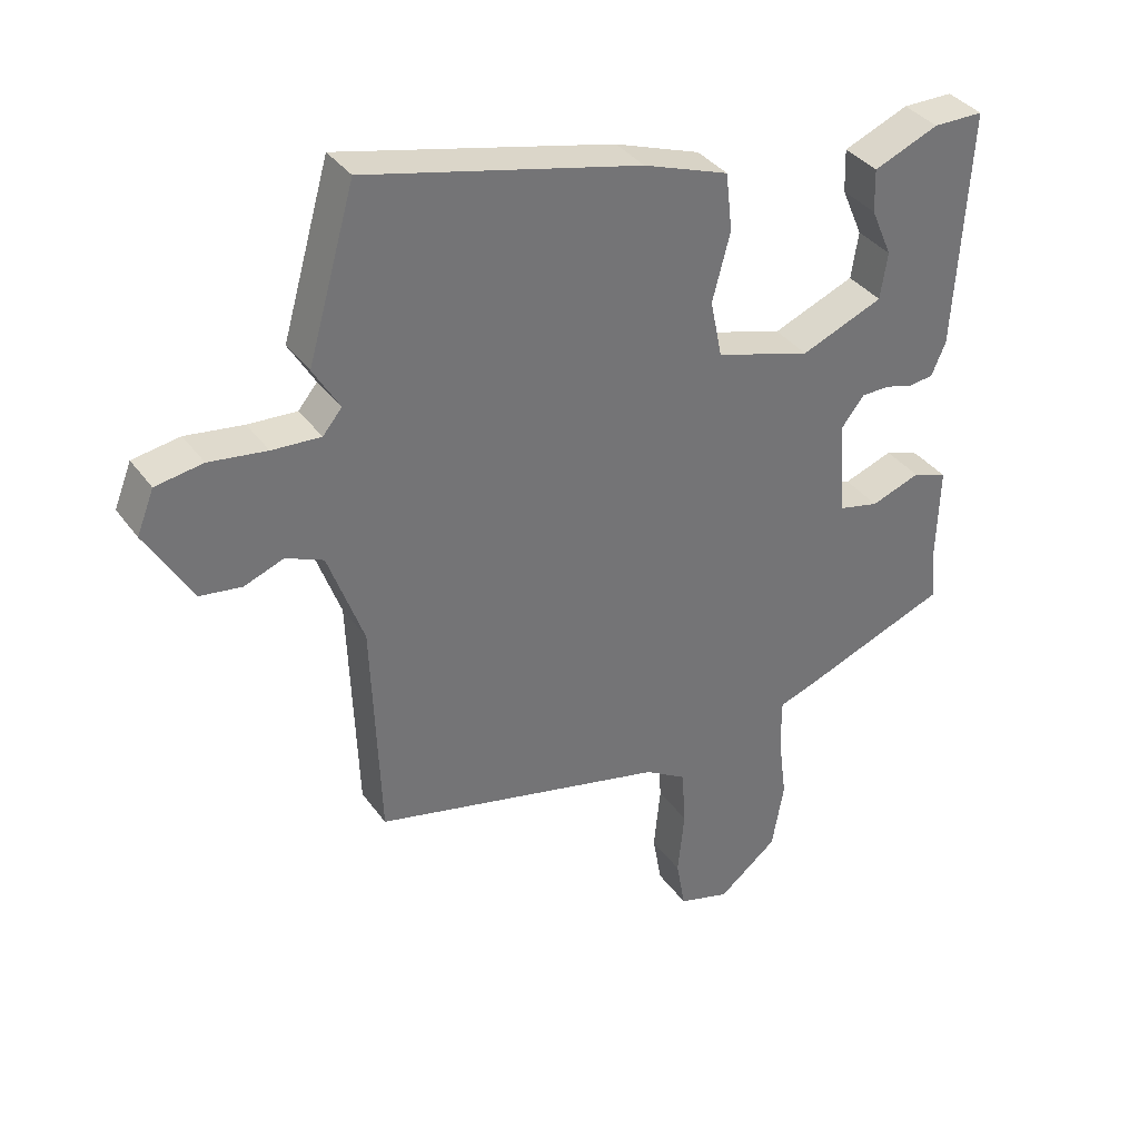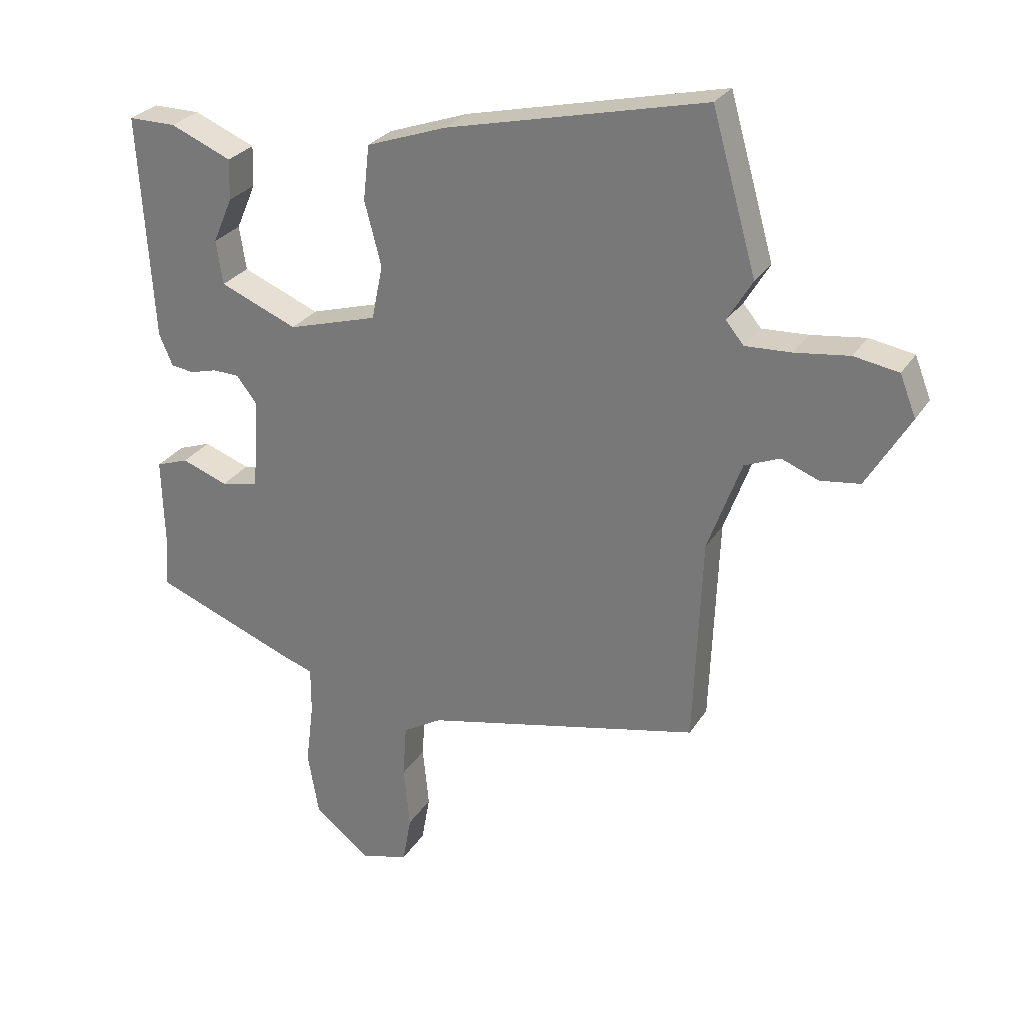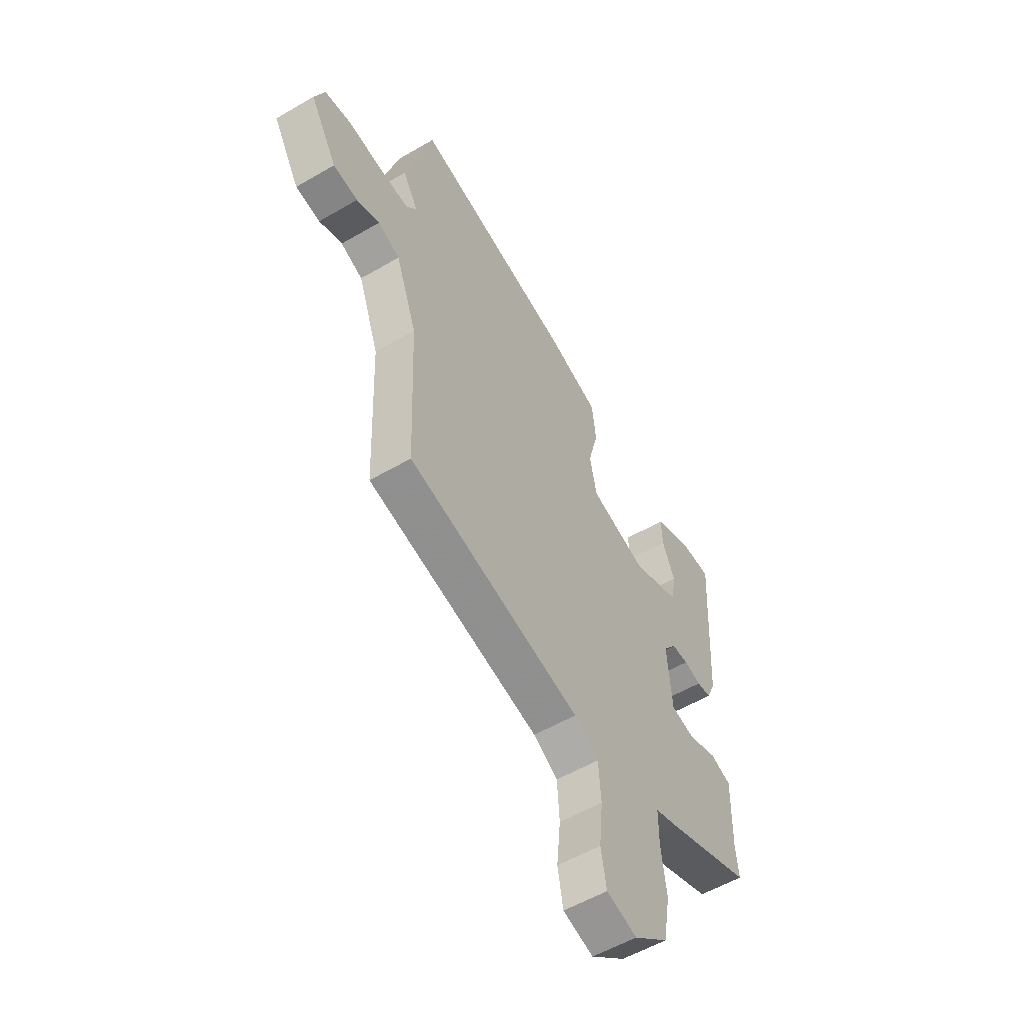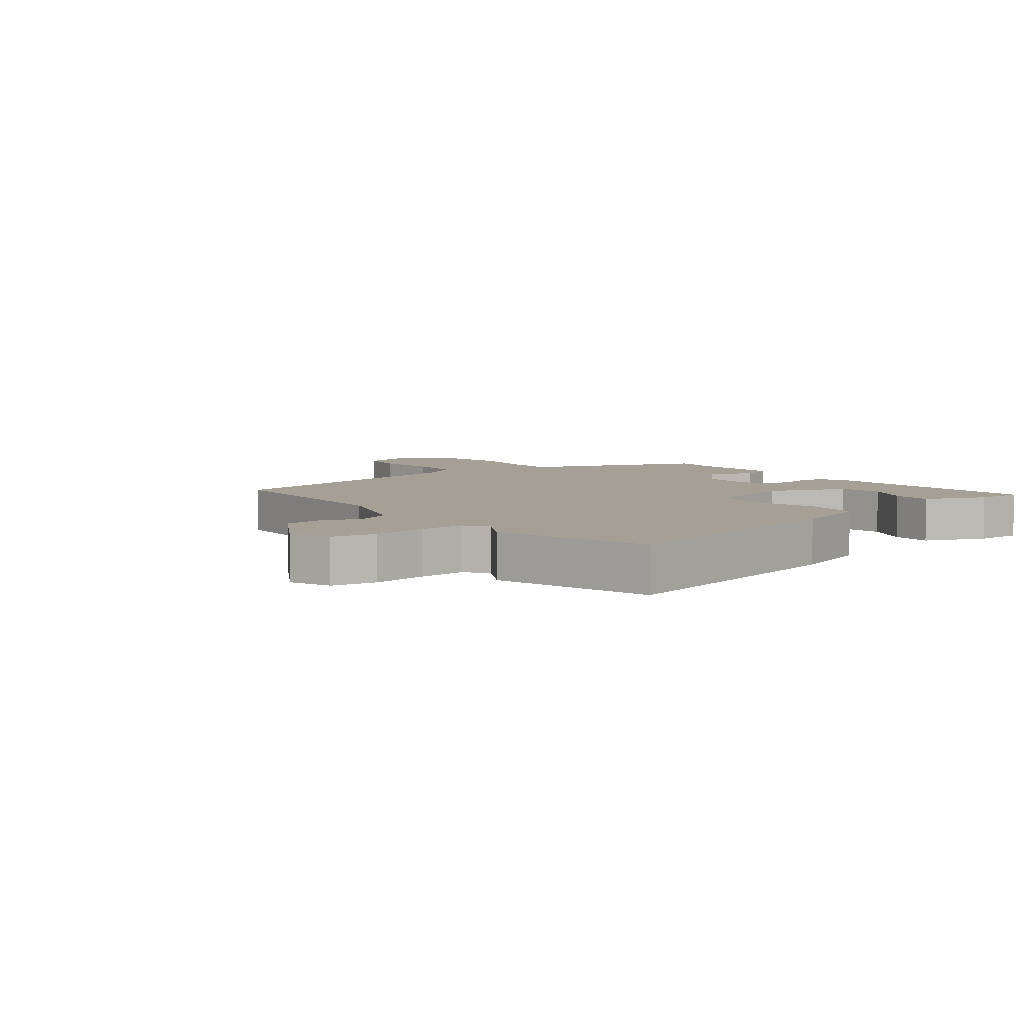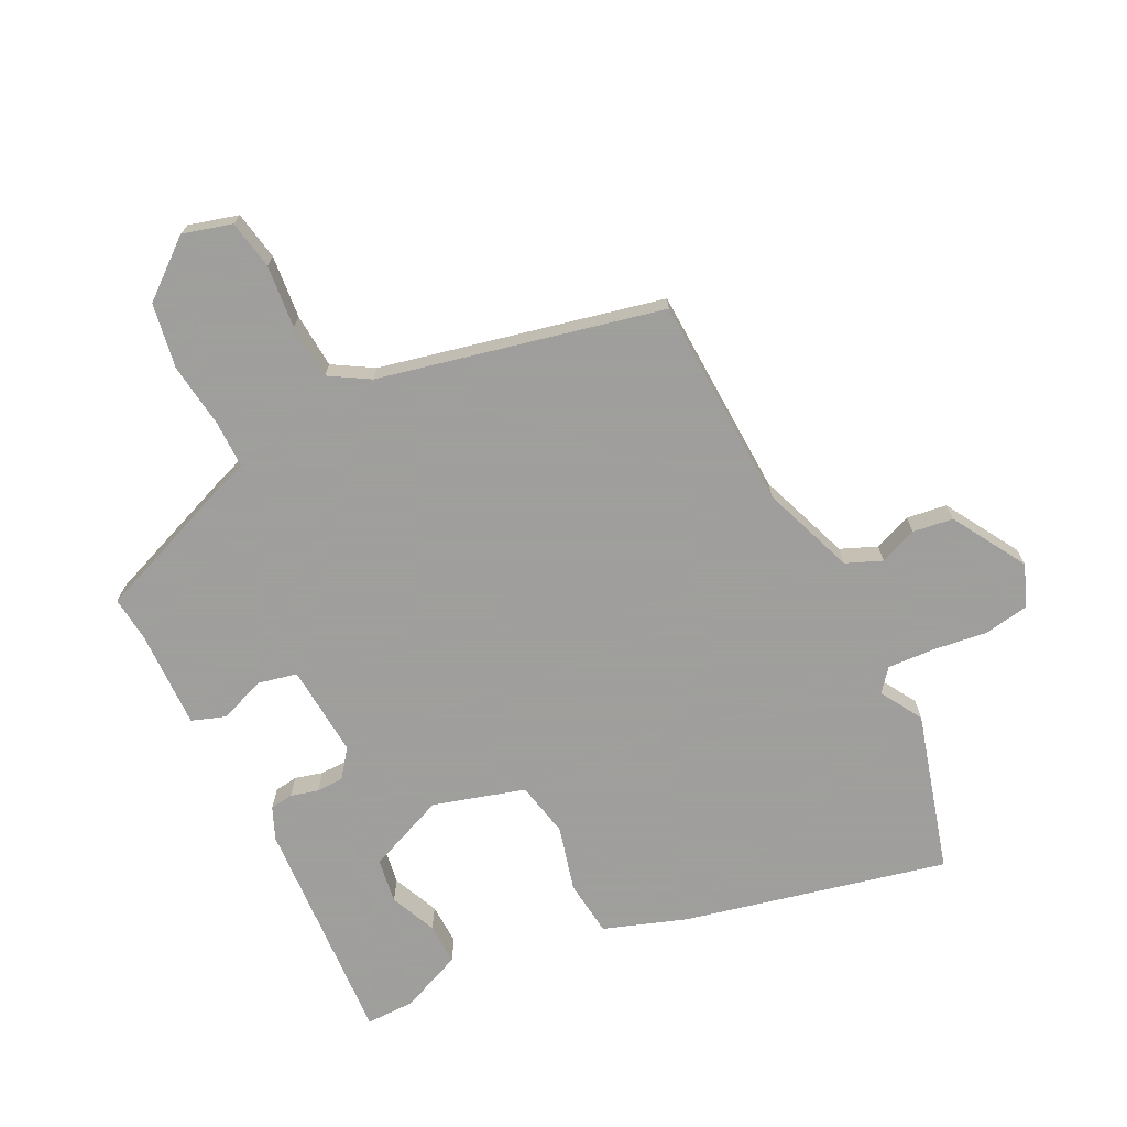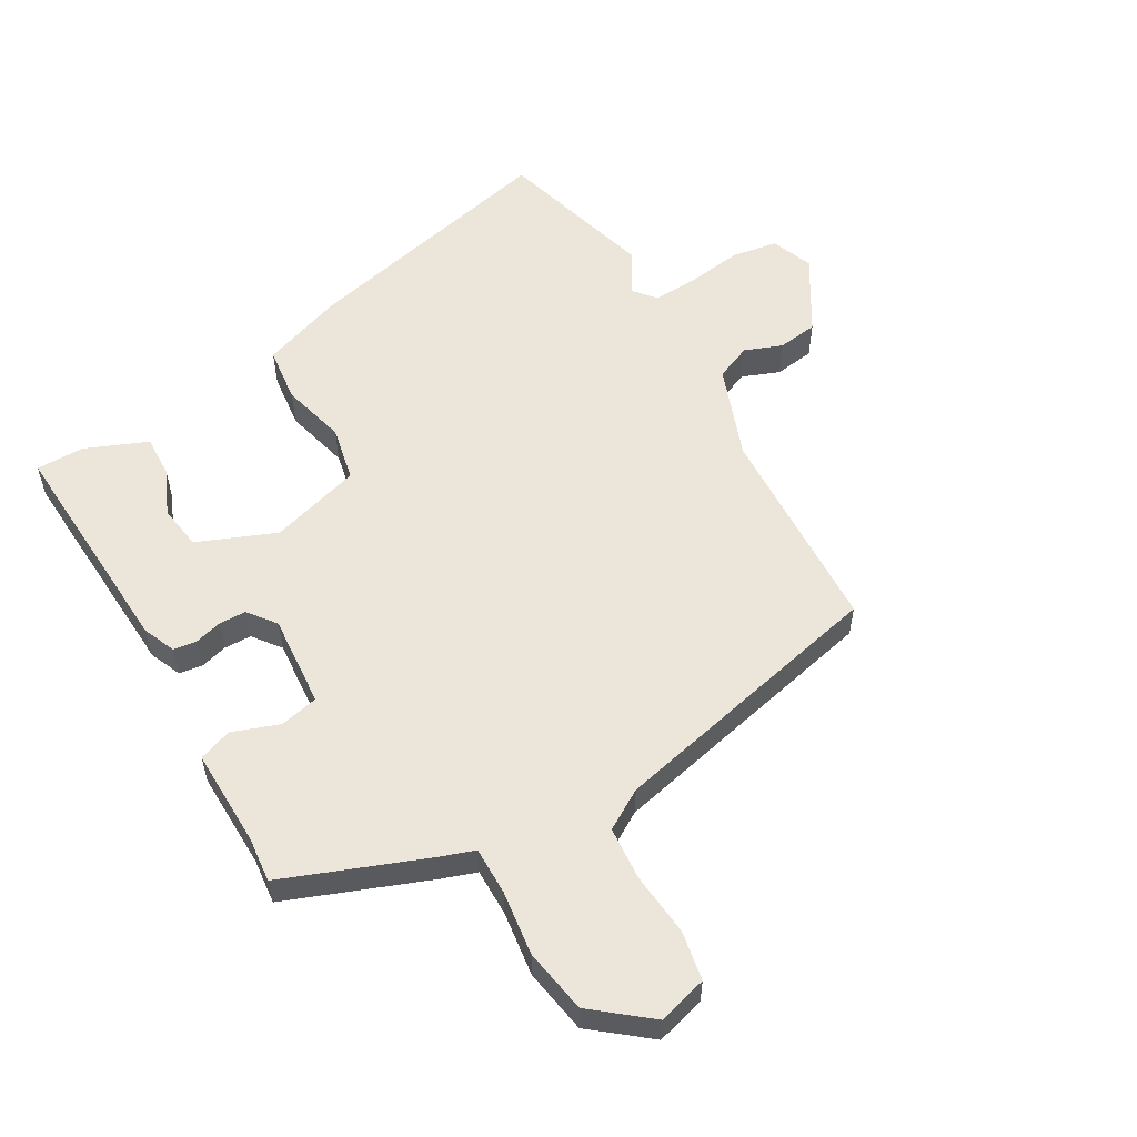
<metadata>
{"format":"obj","ext":"obj","renderer":"f3d","projection":"perspective","resolution":1024,"background":"white","views":[{"elev":36.0,"azim":-31.0,"up":"+Z"},{"elev":27.8,"azim":-154.1,"up":"+Z"},{"elev":-55.5,"azim":-58.4,"up":"+Z"},{"elev":5.9,"azim":-37.8,"up":"+Y"},{"elev":-71.1,"azim":-153.3,"up":"+Y"},{"elev":56.3,"azim":150.1,"up":"+Y"}]}
</metadata>
<code>
v -0.466 0.07 -0.401
v -0.479 0.07 -0.063
v -0.533 0.07 0.085
v -0.59 0.07 0.109
v -0.65 0.07 0.086
v -0.714 0.07 0.095
v -0.784 0.07 0.213
v -0.758 0.07 0.279
v -0.686 0.07 0.291
v -0.598 0.07 0.279
v -0.524 0.07 0.275
v -0.495 0.07 0.31
v -0.535 0.07 0.377
v -0.463 0.07 0.629
v -0.046 0.07 0.531
v 0.084 0.07 0.485
v 0.094 0.07 0.396
v 0.067 0.07 0.293
v 0.085 0.07 0.205
v 0.23 0.07 0.162
v 0.355 0.07 0.213
v 0.366 0.07 0.284
v 0.334 0.07 0.358
v 0.332 0.07 0.424
v 0.431 0.07 0.465
v 0.508 0.07 0.465
v 0.486 0.07 0.101
v 0.464 0.07 0.05
v 0.427 0.07 0.045
v 0.383 0.07 0.057
v 0.34 0.07 0.056
v 0.306 0.07 0.012
v 0.317 0.07 -0.135
v 0.378 0.07 -0.149
v 0.453 0.07 -0.122
v 0.506 0.07 -0.141
v 0.502 0.07 -0.297
v 0.509 0.07 -0.369
v 0.283 0.07 -0.456
v 0.228 0.07 -0.475
v 0.228 0.07 -0.551
v 0.241 0.07 -0.654
v 0.223 0.07 -0.757
v 0.133 0.07 -0.829
v 0.055 0.07 -0.807
v 0.041 0.07 -0.729
v 0.051 0.07 -0.629
v 0.045 0.07 -0.542
v -0.018 0.07 -0.504
v -0.466 0 -0.401
v -0.479 0 -0.063
v -0.533 0 0.085
v -0.59 0 0.109
v -0.65 0 0.086
v -0.714 0 0.095
v -0.784 0 0.213
v -0.758 0 0.279
v -0.686 0 0.291
v -0.598 0 0.279
v -0.524 0 0.275
v -0.495 0 0.31
v -0.535 0 0.377
v -0.463 0 0.629
v -0.046 0 0.531
v 0.084 0 0.485
v 0.094 0 0.396
v 0.067 0 0.293
v 0.085 0 0.205
v 0.23 0 0.162
v 0.355 0 0.213
v 0.366 0 0.284
v 0.334 0 0.358
v 0.332 0 0.424
v 0.431 0 0.465
v 0.508 0 0.465
v 0.486 0 0.101
v 0.464 0 0.05
v 0.427 0 0.045
v 0.383 0 0.057
v 0.34 0 0.056
v 0.306 0 0.012
v 0.317 0 -0.135
v 0.378 0 -0.149
v 0.453 0 -0.122
v 0.506 0 -0.141
v 0.502 0 -0.297
v 0.509 0 -0.369
v 0.283 0 -0.456
v 0.228 0 -0.475
v 0.228 0 -0.551
v 0.241 0 -0.654
v 0.223 0 -0.757
v 0.133 0 -0.829
v 0.055 0 -0.807
v 0.041 0 -0.729
v 0.051 0 -0.629
v 0.045 0 -0.542
v -0.018 0 -0.504
f 44 45 46 47
f 44 47 48
f 41 42 43 44
f 40 41 44 48
f 37 38 39 40
f 37 40 48 49
f 34 35 36 37
f 33 34 37 49
f 27 28 29 30
f 27 30 31
f 26 27 31
f 25 26 31 32
f 22 23 24 25
f 21 22 25
f 15 16 17 18
f 15 18 19
f 12 13 14 15
f 11 12 15 19
f 10 11 19 20
f 8 9 10 20
f 4 5 6 7
f 3 4 7 8
f 33 49 1 2
f 32 33 2 3
f 21 25 32
f 20 21 32
f 3 8 20 32
f 96 95 94 93
f 97 96 93
f 93 92 91 90
f 97 93 90 89
f 89 88 87 86
f 98 97 89 86
f 86 85 84 83
f 98 86 83 82
f 79 78 77 76
f 80 79 76
f 80 76 75
f 81 80 75 74
f 74 73 72 71
f 74 71 70
f 67 66 65 64
f 68 67 64
f 64 63 62 61
f 68 64 61 60
f 69 68 60 59
f 69 59 58 57
f 56 55 54 53
f 57 56 53 52
f 51 50 98 82
f 52 51 82 81
f 81 74 70
f 81 70 69
f 81 69 57 52
f 1 50 51 2
f 2 51 52 3
f 3 52 53 4
f 4 53 54 5
f 5 54 55 6
f 6 55 56 7
f 7 56 57 8
f 8 57 58 9
f 9 58 59 10
f 10 59 60 11
f 11 60 61 12
f 12 61 62 13
f 13 62 63 14
f 14 63 64 15
f 15 64 65 16
f 16 65 66 17
f 17 66 67 18
f 18 67 68 19
f 19 68 69 20
f 20 69 70 21
f 21 70 71 22
f 22 71 72 23
f 23 72 73 24
f 24 73 74 25
f 25 74 75 26
f 26 75 76 27
f 27 76 77 28
f 28 77 78 29
f 29 78 79 30
f 30 79 80 31
f 31 80 81 32
f 32 81 82 33
f 33 82 83 34
f 34 83 84 35
f 35 84 85 36
f 36 85 86 37
f 37 86 87 38
f 38 87 88 39
f 39 88 89 40
f 40 89 90 41
f 41 90 91 42
f 42 91 92 43
f 43 92 93 44
f 44 93 94 45
f 45 94 95 46
f 46 95 96 47
f 47 96 97 48
f 48 97 98 49
f 49 98 50 1

</code>
